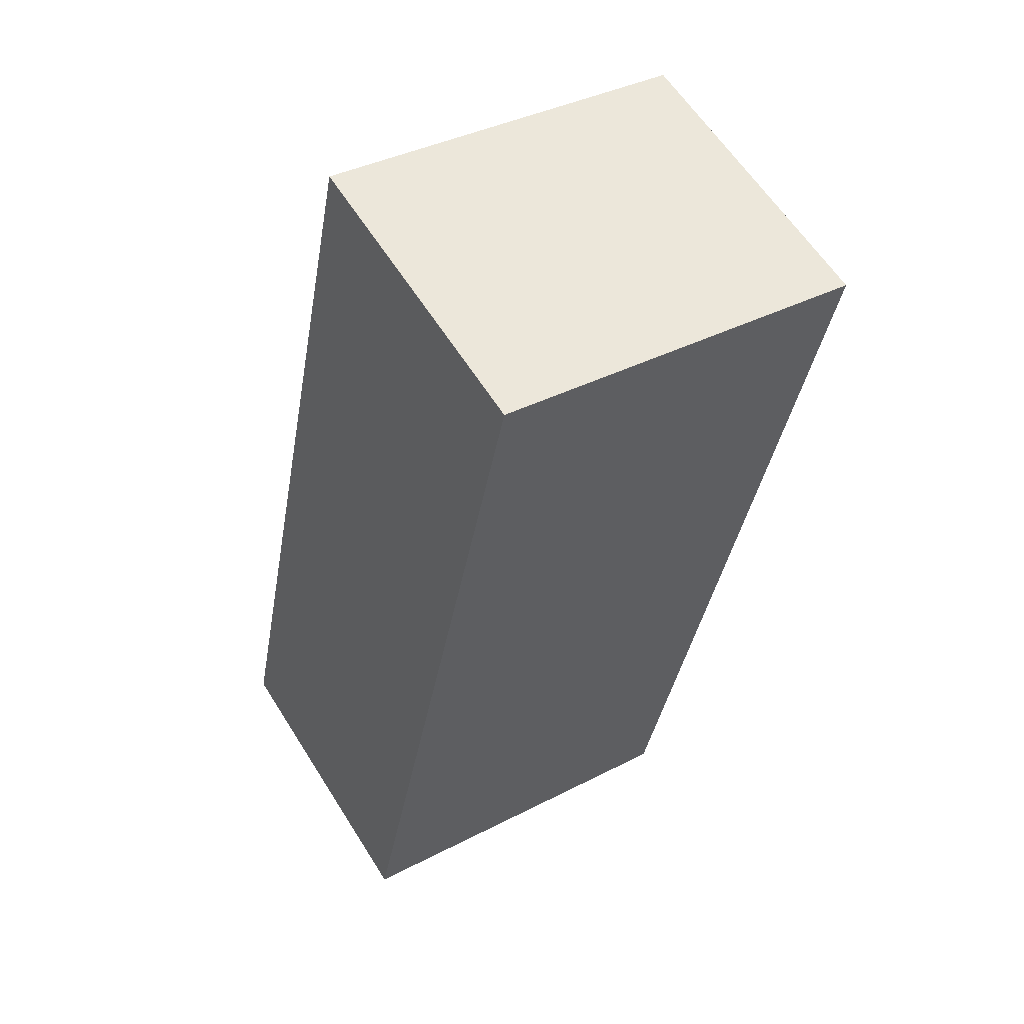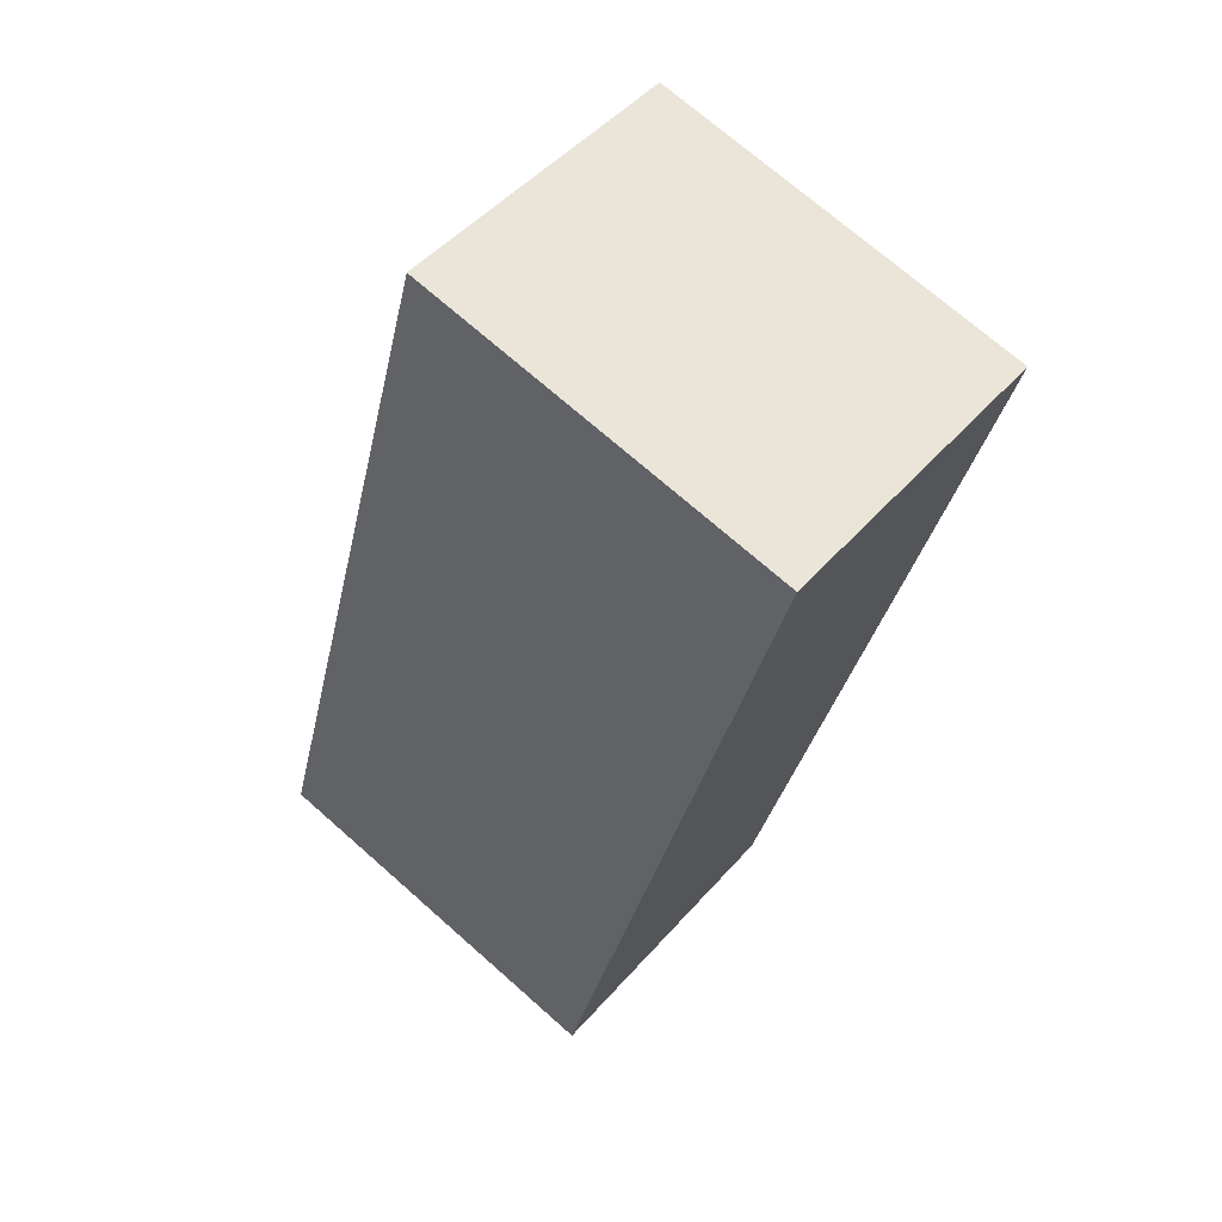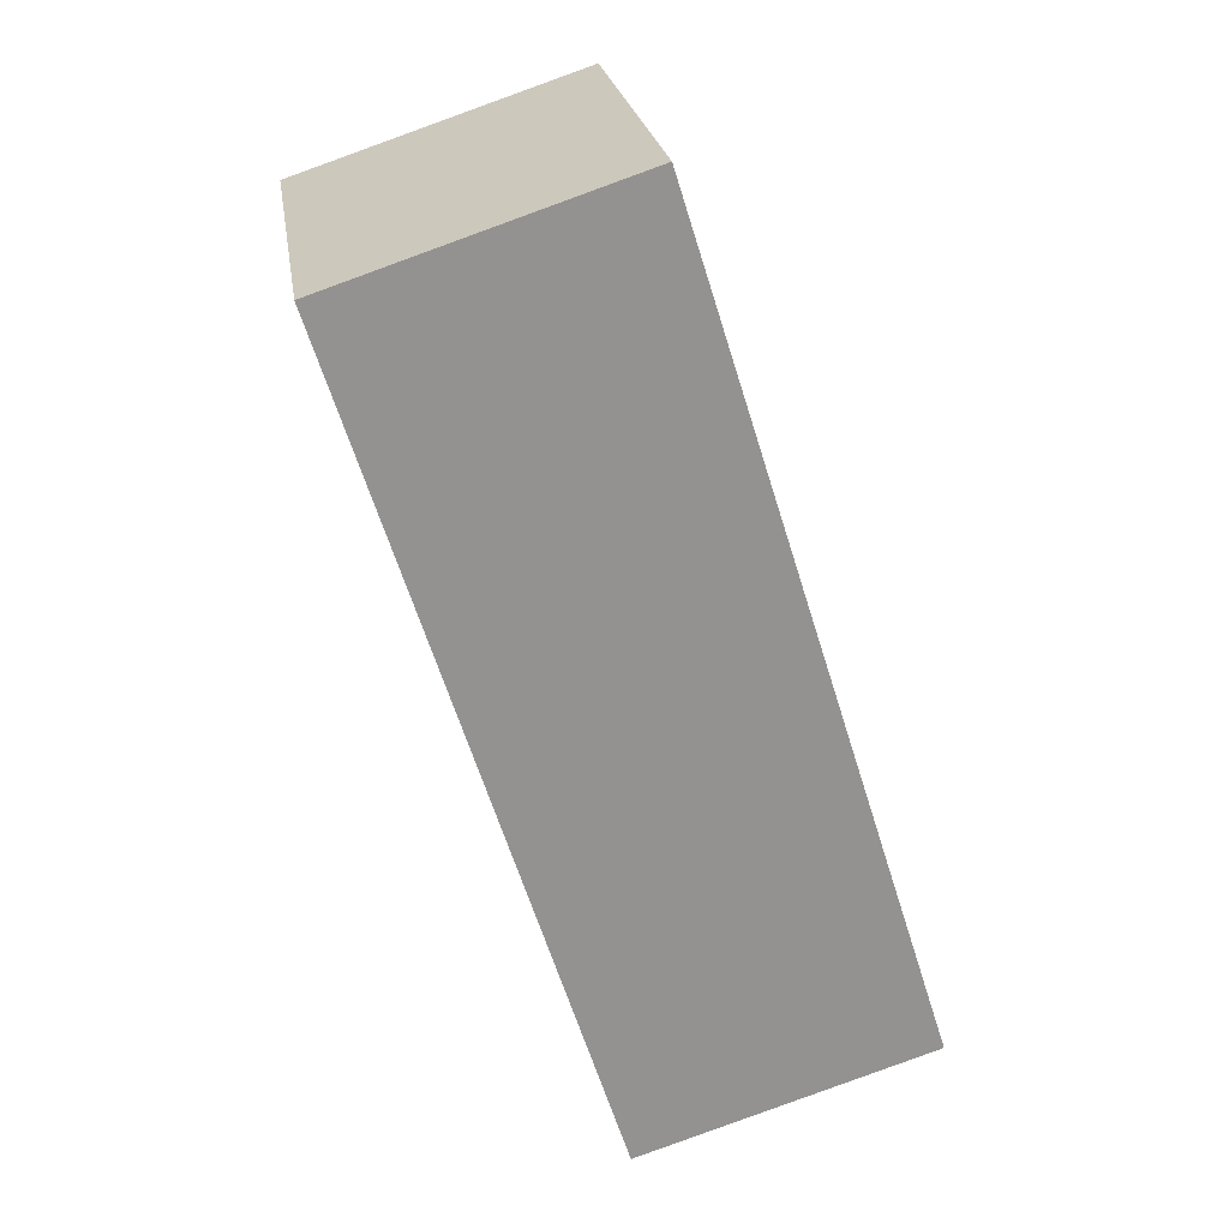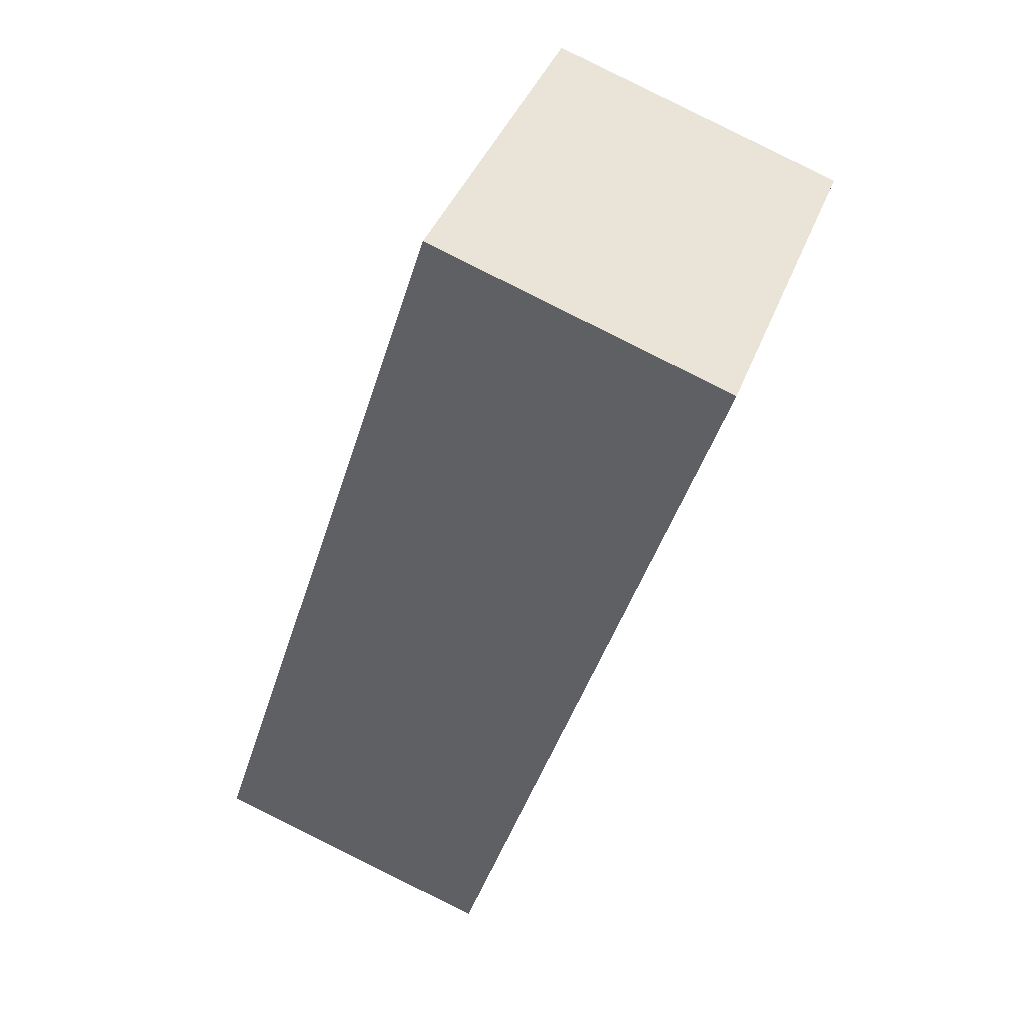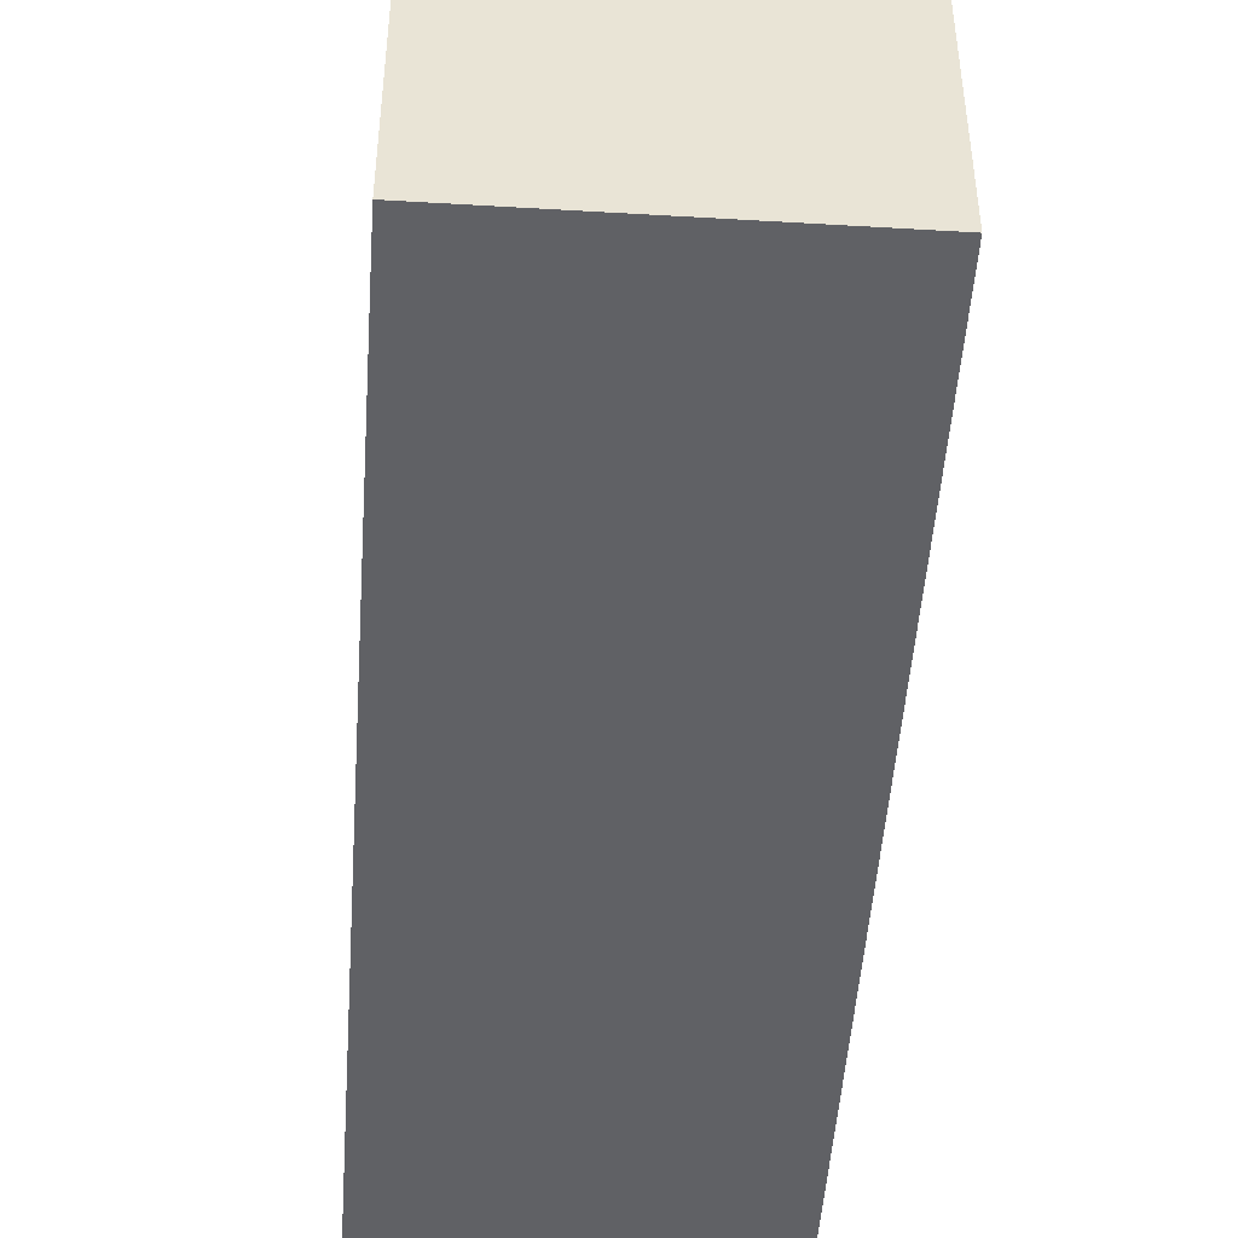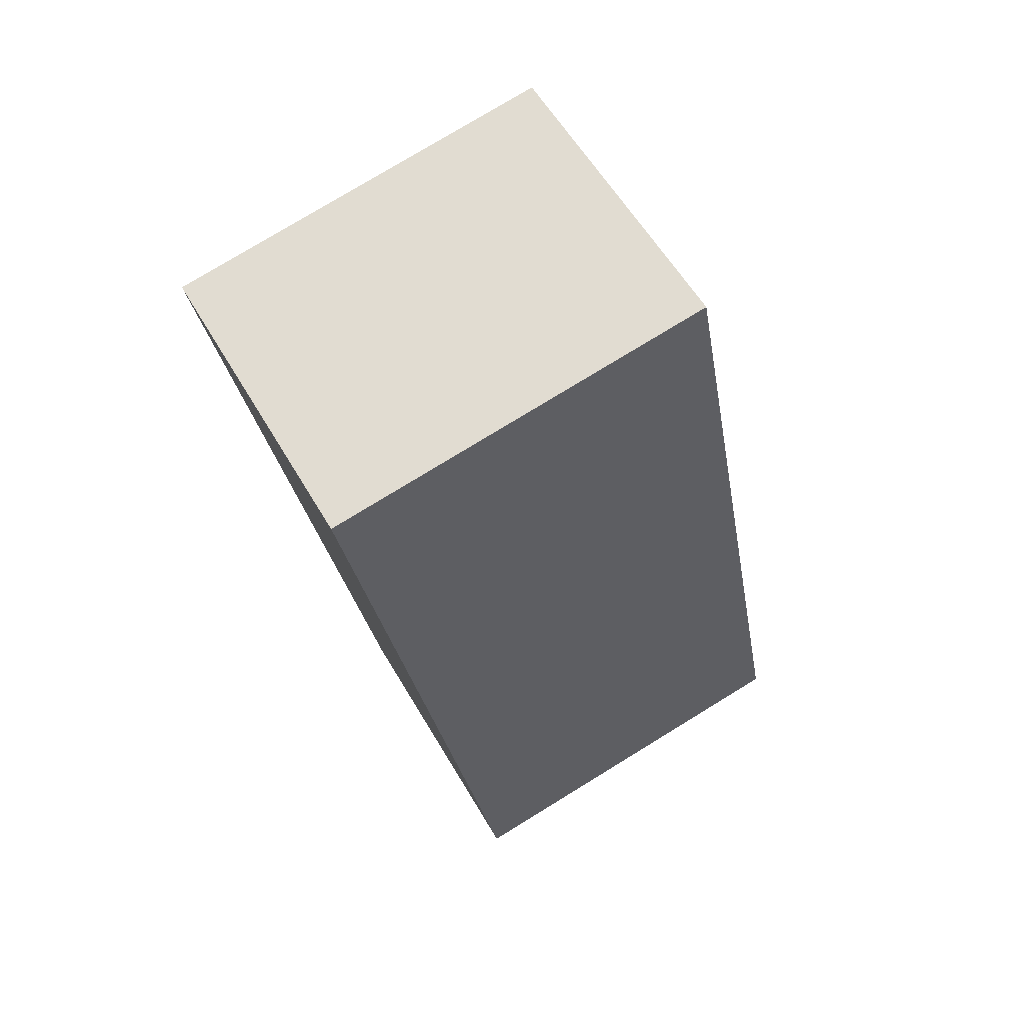
<metadata>
{"format":"obj","ext":"obj","renderer":"f3d","projection":"perspective","resolution":1024,"background":"white","views":[{"elev":37.8,"azim":56.5,"up":"+Z"},{"elev":71.8,"azim":-48.6,"up":"+Z"},{"elev":24.0,"azim":171.2,"up":"+Z"},{"elev":40.4,"azim":19.7,"up":"+Z"},{"elev":-48.7,"azim":-166.4,"up":"+Y"},{"elev":78.1,"azim":-121.4,"up":"+Z"}]}
</metadata>
<code>
v  0 4.251 2.603e-16
v  6.159 4.251 8.187
v  3.238 4.251 -1.014
v  2.914 4.251 9.259
v  3.257 4.251 9.146
v  6.159 -5.013e-16 8.187
v  3.257 -5.6e-16 9.146
v  2.914 -5.669e-16 9.259
v  3.238 6.209e-17 -1.014
v  0 0 0
g defaultobject
f 1 2 3
f 2 1 4
f 2 4 5
f 5 6 2
f 6 5 4
f 6 4 7
f 7 4 8
f 6 3 2
f 3 6 9
f 9 1 3
f 1 9 10
f 10 4 1
f 4 10 8
f 7 9 6
f 9 7 8
f 9 8 10

</code>
